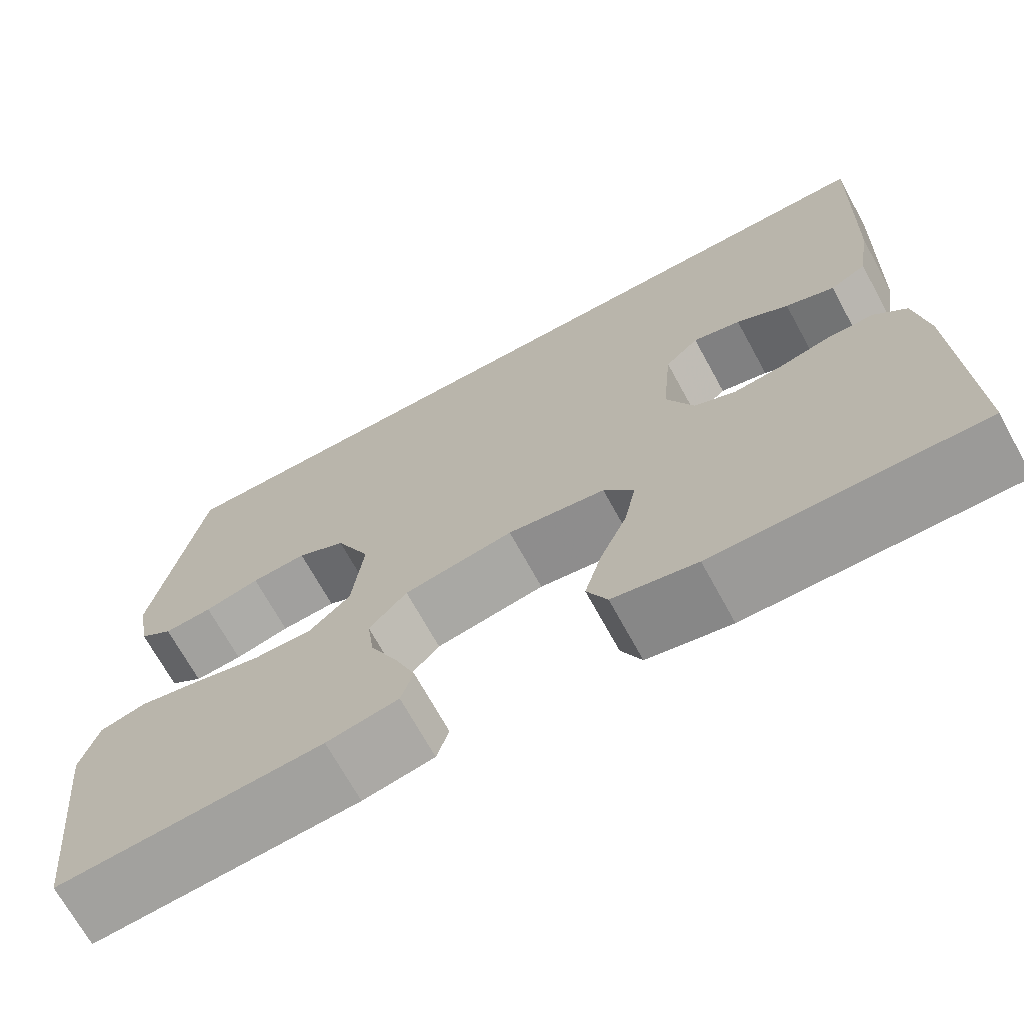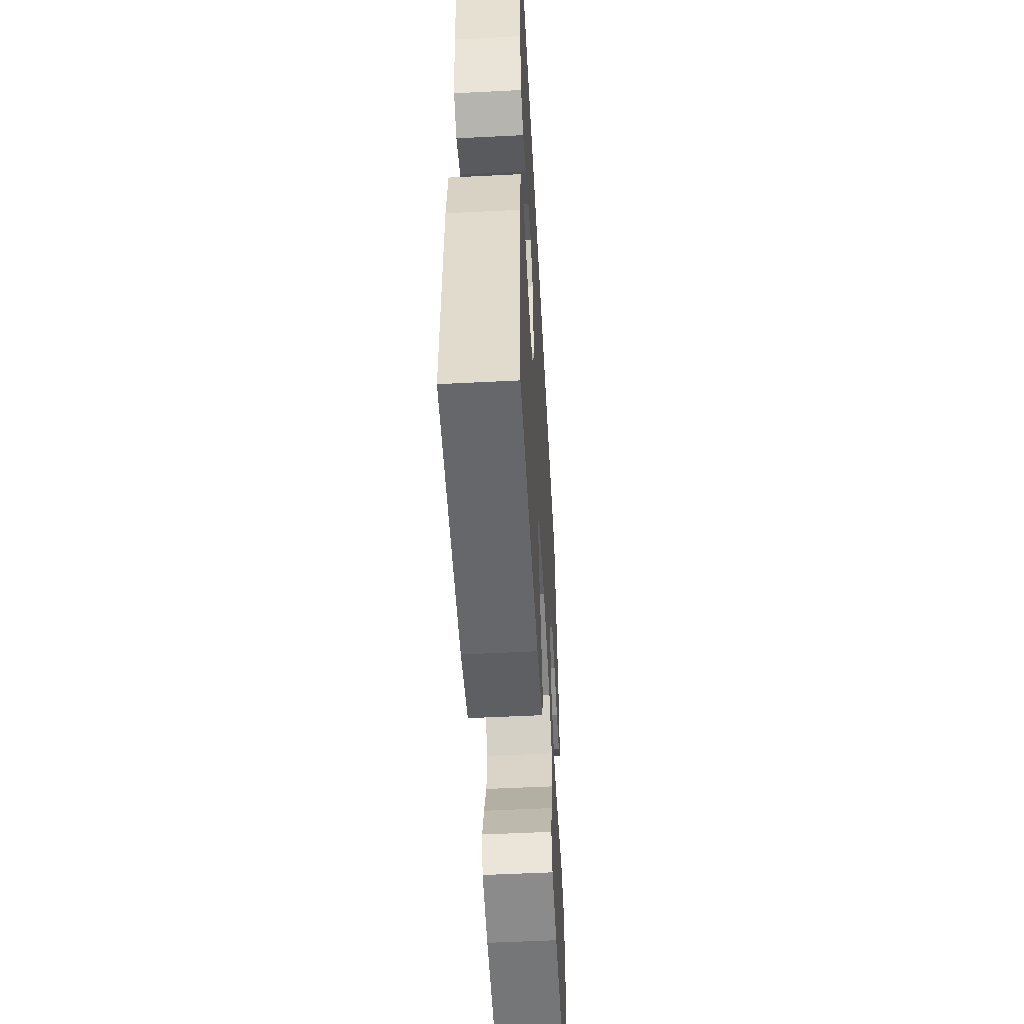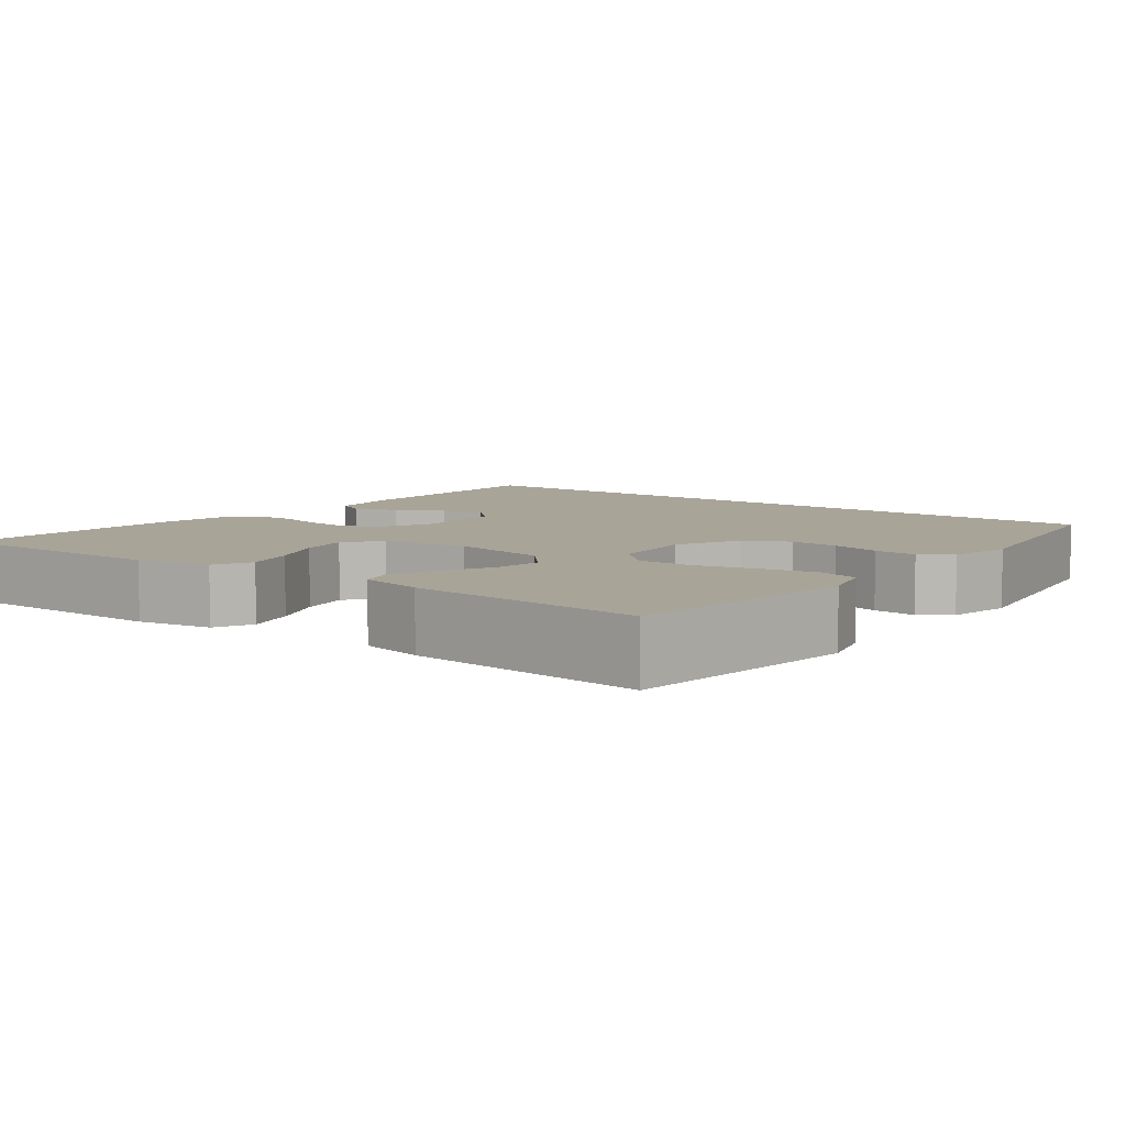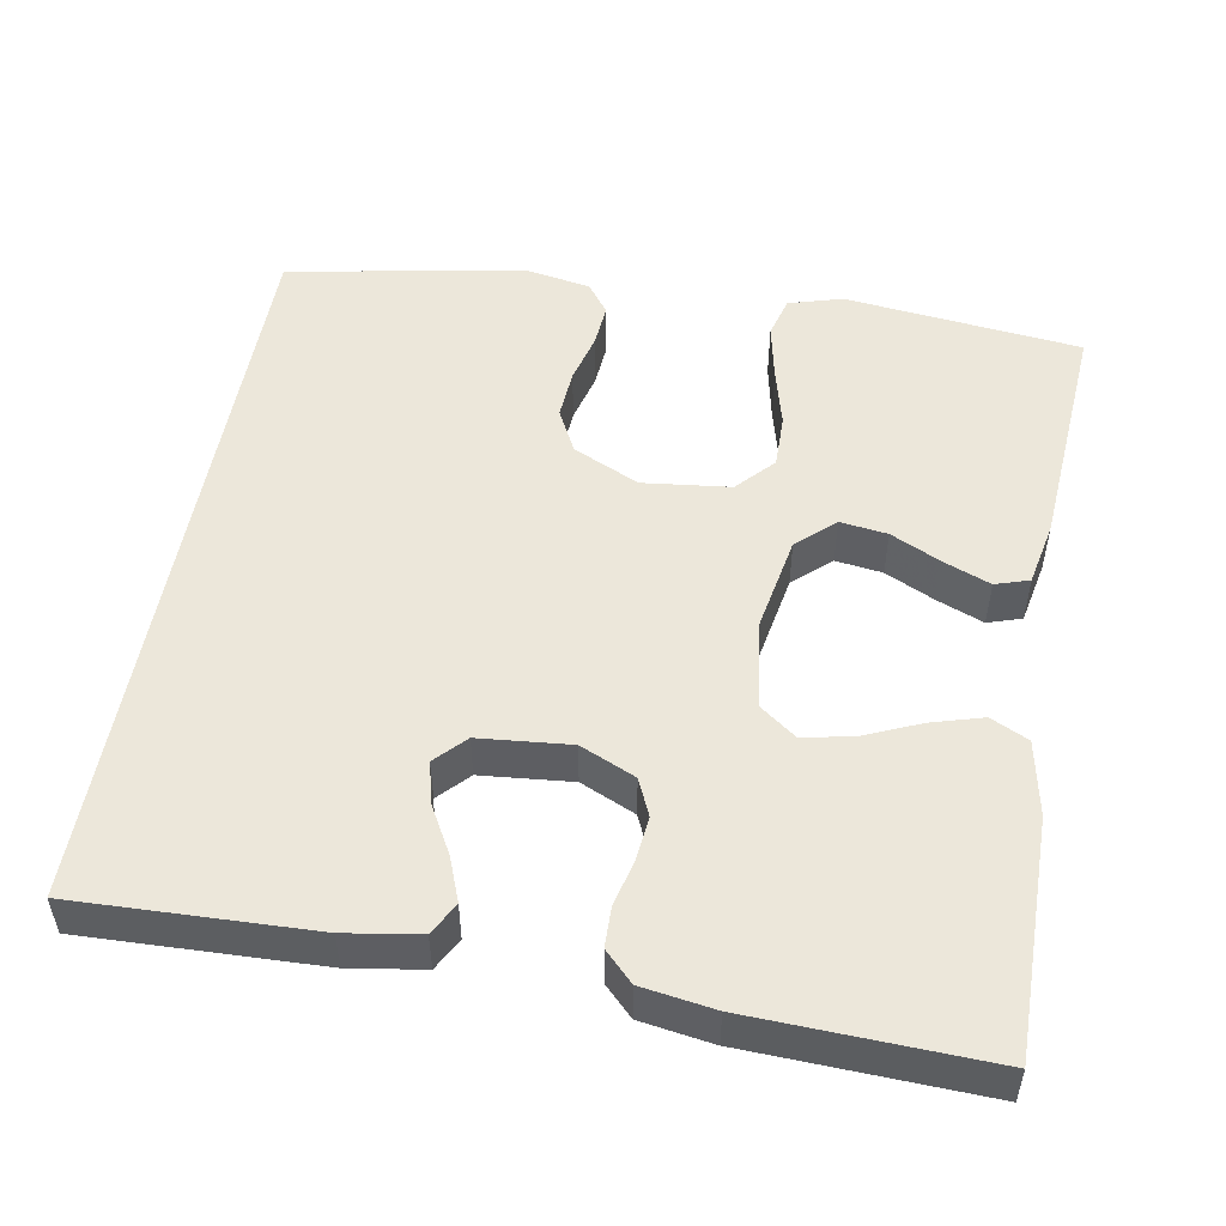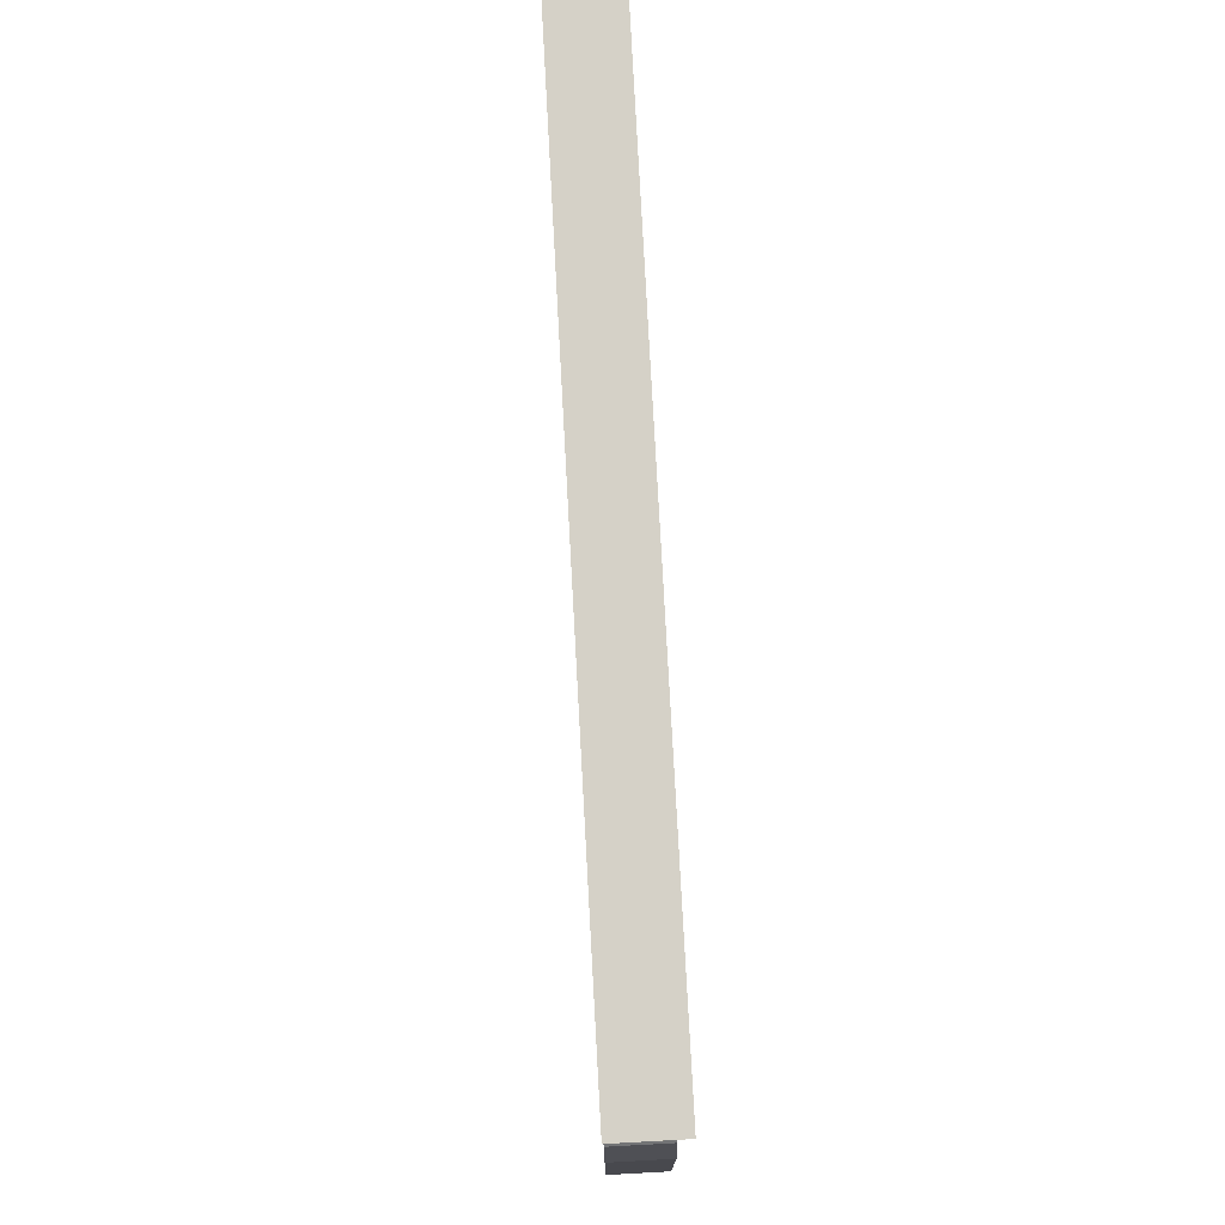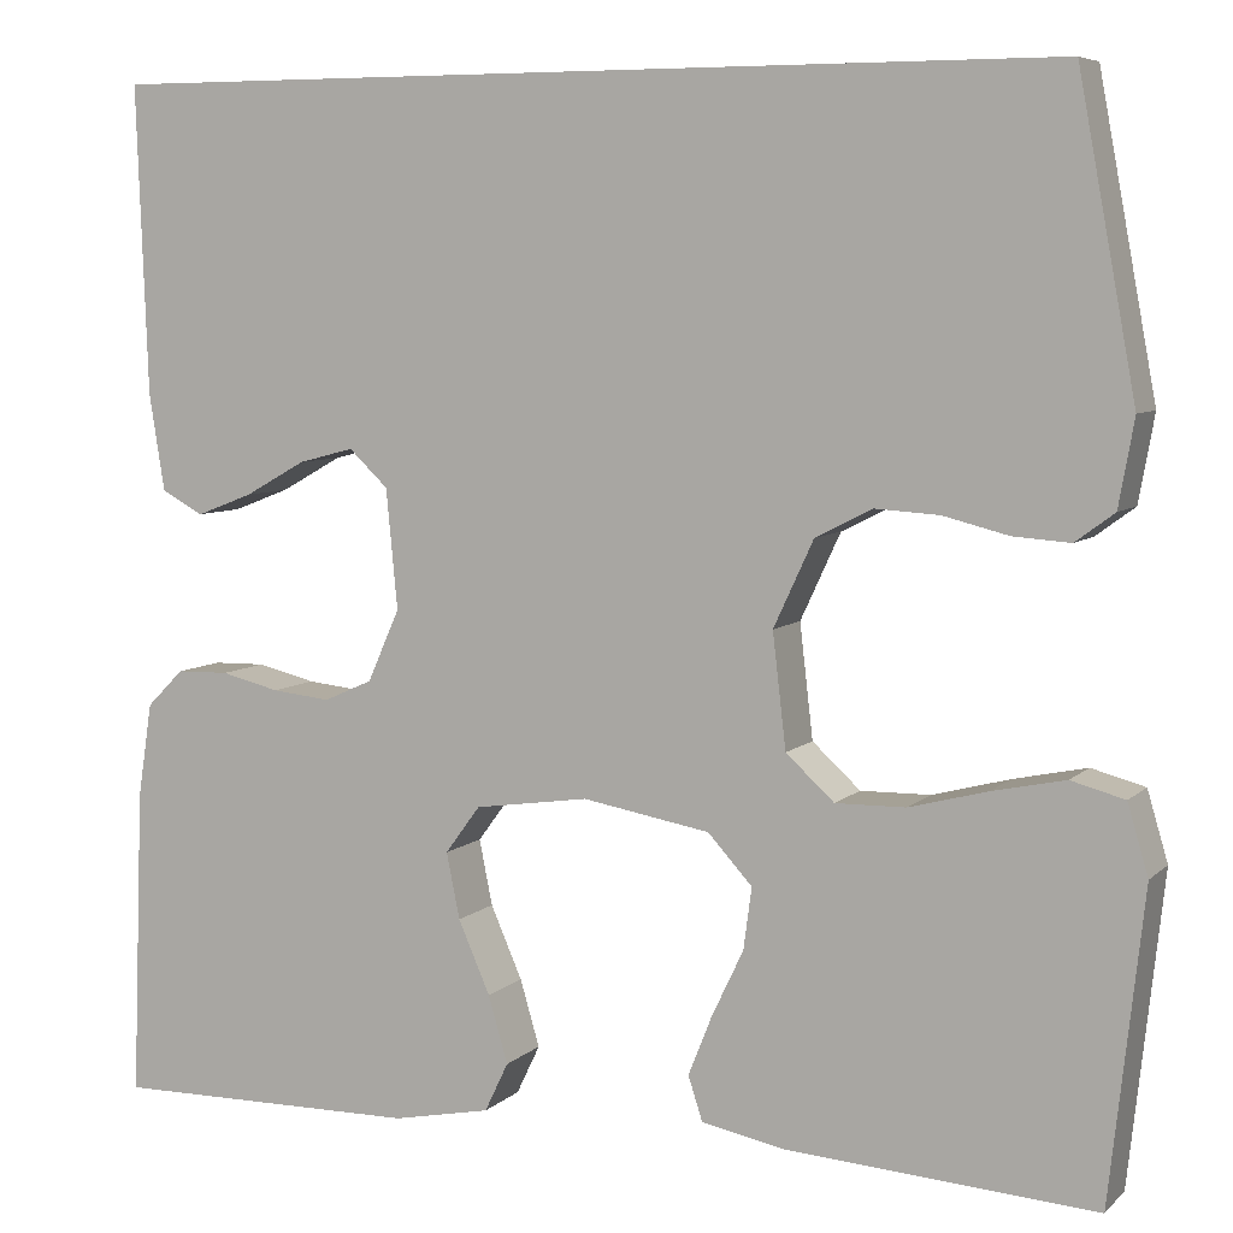
<metadata>
{"format":"obj","ext":"obj","renderer":"f3d","projection":"perspective","resolution":1024,"background":"white","views":[{"elev":-69.8,"azim":28.7,"up":"+Z"},{"elev":-52.8,"azim":93.1,"up":"+Z"},{"elev":7.0,"azim":-141.9,"up":"+Y"},{"elev":51.4,"azim":100.1,"up":"+Y"},{"elev":79.1,"azim":86.9,"up":"+Z"},{"elev":6.6,"azim":-156.0,"up":"+Z"}]}
</metadata>
<code>
v -0.458 0.07 0.5
v 0.48 0.07 0.5
v 0.469 0.07 0.2
v 0.454 0.07 0.106
v 0.413 0.07 0.084
v 0.358 0.07 0.105
v 0.299 0.07 0.138
v 0.245 0.07 0.152
v 0.207 0.07 0.116
v 0.196 0.07 0
v 0.227 0.07 -0.07
v 0.274 0.07 -0.091
v 0.331 0.07 -0.085
v 0.388 0.07 -0.071
v 0.439 0.07 -0.072
v 0.475 0.07 -0.108
v 0.489 0.07 -0.2
v 0.5 0.07 -0.5
v 0.2 0.07 -0.497
v 0.105 0.07 -0.478
v 0.082 0.07 -0.43
v 0.101 0.07 -0.365
v 0.132 0.07 -0.294
v 0.145 0.07 -0.23
v 0.111 0.07 -0.184
v 0 0.07 -0.168
v -0.124 0.07 -0.19
v -0.167 0.07 -0.237
v -0.159 0.07 -0.297
v -0.128 0.07 -0.362
v -0.105 0.07 -0.42
v -0.119 0.07 -0.463
v -0.2 0.07 -0.479
v -0.5 0.07 -0.5
v -0.533 0.07 -0.2
v -0.513 0.07 -0.132
v -0.461 0.07 -0.118
v -0.39 0.07 -0.133
v -0.314 0.07 -0.153
v -0.246 0.07 -0.154
v -0.199 0.07 -0.111
v -0.186 0.07 0
v -0.225 0.07 0.084
v -0.28 0.07 0.112
v -0.343 0.07 0.108
v -0.406 0.07 0.092
v -0.461 0.07 0.088
v -0.499 0.07 0.116
v -0.514 0.07 0.2
v -0.458 0 0.5
v 0.48 0 0.5
v 0.469 0 0.2
v 0.454 0 0.106
v 0.413 0 0.084
v 0.358 0 0.105
v 0.299 0 0.138
v 0.245 0 0.152
v 0.207 0 0.116
v 0.196 0 0
v 0.227 0 -0.07
v 0.274 0 -0.091
v 0.331 0 -0.085
v 0.388 0 -0.071
v 0.439 0 -0.072
v 0.475 0 -0.108
v 0.489 0 -0.2
v 0.5 0 -0.5
v 0.2 0 -0.497
v 0.105 0 -0.478
v 0.082 0 -0.43
v 0.101 0 -0.365
v 0.132 0 -0.294
v 0.145 0 -0.23
v 0.111 0 -0.184
v 0 0 -0.168
v -0.124 0 -0.19
v -0.167 0 -0.237
v -0.159 0 -0.297
v -0.128 0 -0.362
v -0.105 0 -0.42
v -0.119 0 -0.463
v -0.2 0 -0.479
v -0.5 0 -0.5
v -0.533 0 -0.2
v -0.513 0 -0.132
v -0.461 0 -0.118
v -0.39 0 -0.133
v -0.314 0 -0.153
v -0.246 0 -0.154
v -0.199 0 -0.111
v -0.186 0 0
v -0.225 0 0.084
v -0.28 0 0.112
v -0.343 0 0.108
v -0.406 0 0.092
v -0.461 0 0.088
v -0.499 0 0.116
v -0.514 0 0.2
f 49 1 2
f 48 49 2
f 47 48 2
f 46 47 2
f 45 46 2
f 44 45 2 3
f 43 44 3
f 37 38 39
f 36 37 39
f 35 36 39
f 34 35 39
f 33 34 39
f 32 33 39
f 31 32 39
f 30 31 39
f 29 30 39
f 28 29 39 40
f 27 28 40 41
f 21 22 23
f 20 21 23
f 19 20 23
f 18 19 23
f 17 18 23
f 16 17 23
f 15 16 23
f 14 15 23
f 13 14 23
f 12 13 23 24
f 11 12 24 25
f 5 6 7
f 4 5 7
f 3 4 7
f 3 7 8
f 43 3 8
f 42 43 8 9
f 42 9 10
f 41 42 10
f 27 41 10
f 26 27 10
f 10 11 25 26
f 51 50 98
f 51 98 97
f 51 97 96
f 51 96 95
f 51 95 94
f 52 51 94 93
f 52 93 92
f 88 87 86
f 88 86 85
f 88 85 84
f 88 84 83
f 88 83 82
f 88 82 81
f 88 81 80
f 88 80 79
f 88 79 78
f 89 88 78 77
f 90 89 77 76
f 72 71 70
f 72 70 69
f 72 69 68
f 72 68 67
f 72 67 66
f 72 66 65
f 72 65 64
f 72 64 63
f 72 63 62
f 73 72 62 61
f 74 73 61 60
f 56 55 54
f 56 54 53
f 56 53 52
f 57 56 52
f 57 52 92
f 58 57 92 91
f 59 58 91
f 59 91 90
f 59 90 76
f 59 76 75
f 75 74 60 59
f 1 50 51 2
f 2 51 52 3
f 3 52 53 4
f 4 53 54 5
f 5 54 55 6
f 6 55 56 7
f 7 56 57 8
f 8 57 58 9
f 9 58 59 10
f 10 59 60 11
f 11 60 61 12
f 12 61 62 13
f 13 62 63 14
f 14 63 64 15
f 15 64 65 16
f 16 65 66 17
f 17 66 67 18
f 18 67 68 19
f 19 68 69 20
f 20 69 70 21
f 21 70 71 22
f 22 71 72 23
f 23 72 73 24
f 24 73 74 25
f 25 74 75 26
f 26 75 76 27
f 27 76 77 28
f 28 77 78 29
f 29 78 79 30
f 30 79 80 31
f 31 80 81 32
f 32 81 82 33
f 33 82 83 34
f 34 83 84 35
f 35 84 85 36
f 36 85 86 37
f 37 86 87 38
f 38 87 88 39
f 39 88 89 40
f 40 89 90 41
f 41 90 91 42
f 42 91 92 43
f 43 92 93 44
f 44 93 94 45
f 45 94 95 46
f 46 95 96 47
f 47 96 97 48
f 48 97 98 49
f 49 98 50 1

</code>
